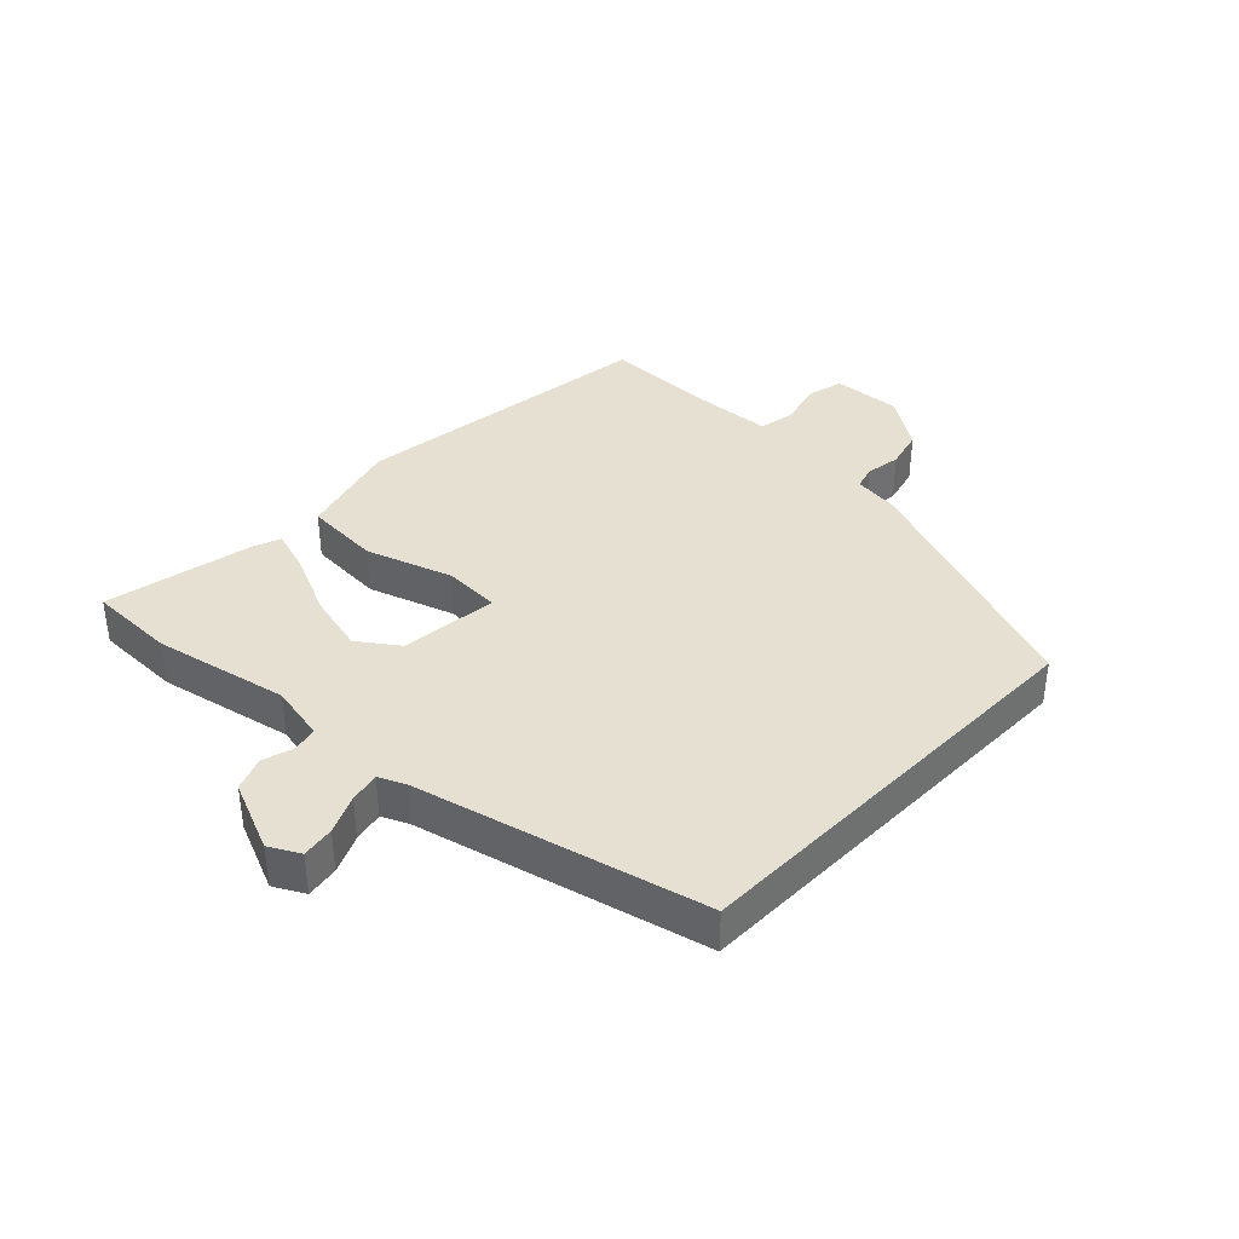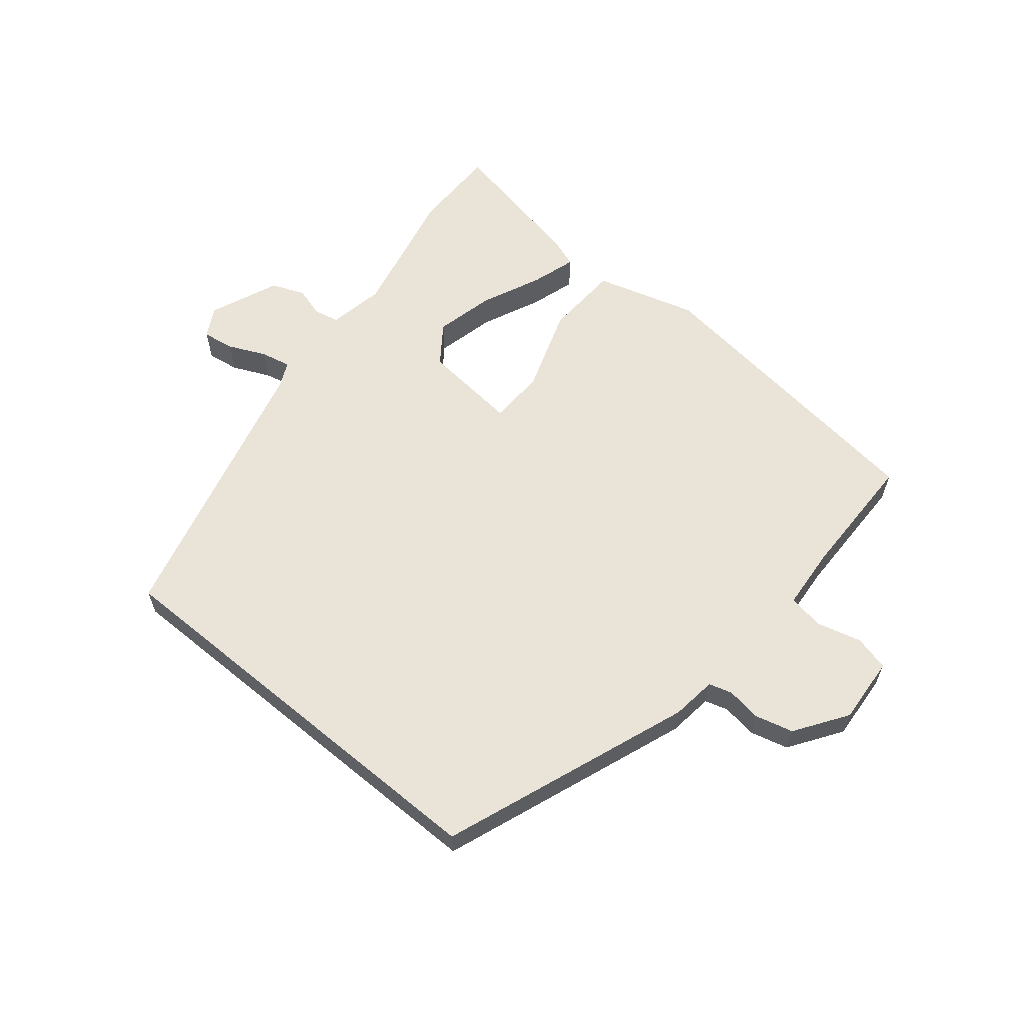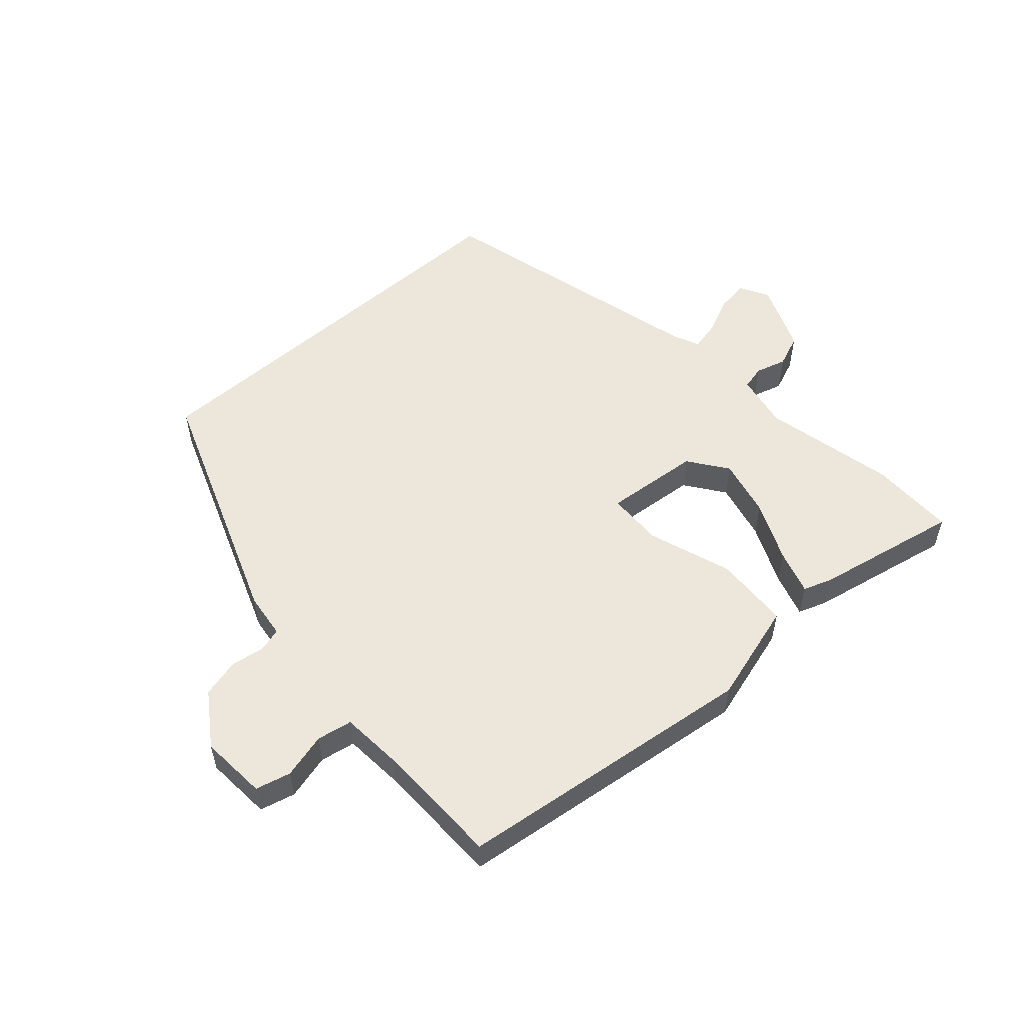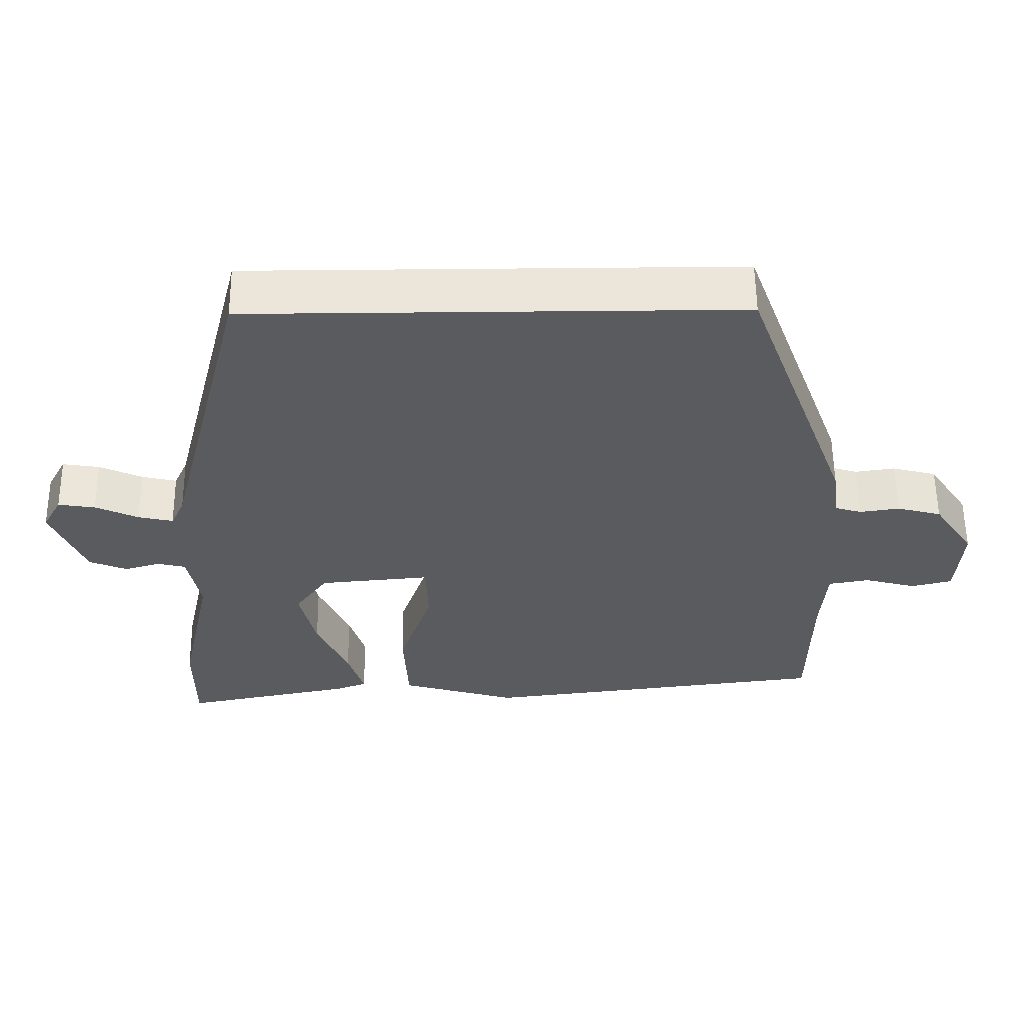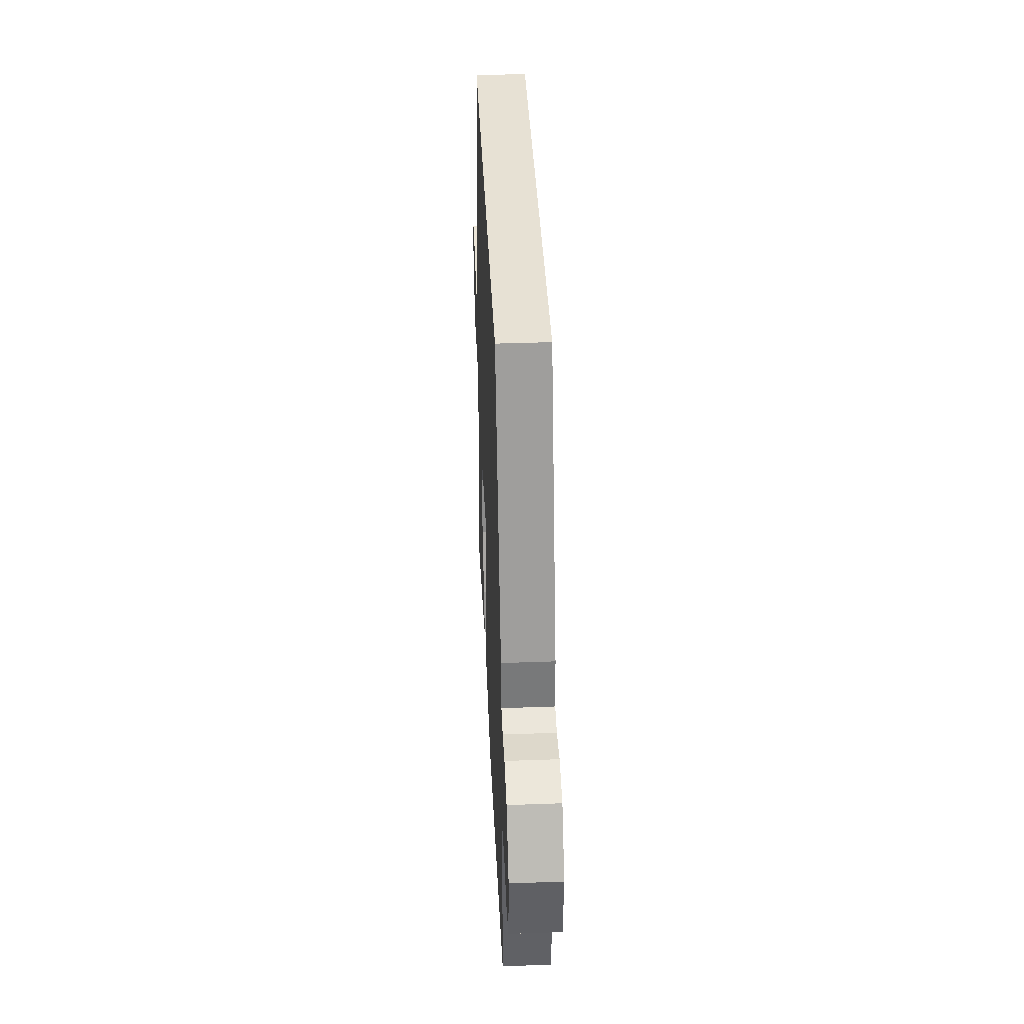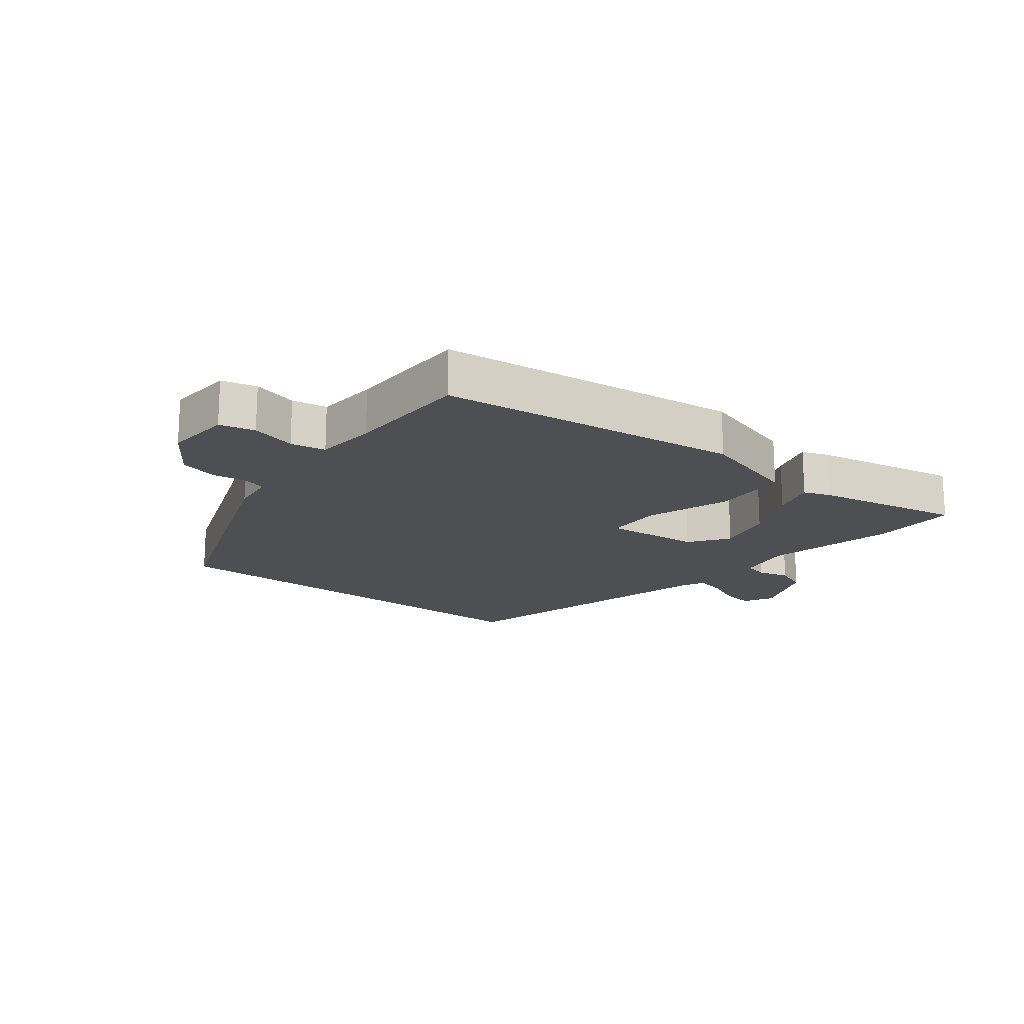
<metadata>
{"format":"obj","ext":"obj","renderer":"f3d","projection":"perspective","resolution":1024,"background":"white","views":[{"elev":37.8,"azim":-45.6,"up":"+Y"},{"elev":61.0,"azim":39.6,"up":"+Y"},{"elev":54.0,"azim":138.3,"up":"+Y"},{"elev":57.3,"azim":-0.6,"up":"+Z"},{"elev":39.6,"azim":87.4,"up":"+Z"},{"elev":-17.7,"azim":141.9,"up":"+Y"}]}
</metadata>
<code>
v -0.34 0.07 0.5
v 0.332 0.07 0.5
v 0.479 0.07 0.104
v 0.488 0.07 0.032
v 0.525 0.07 0.021
v 0.58 0.07 0.029
v 0.641 0.07 0.013
v 0.697 0.07 -0.07
v 0.689 0.07 -0.177
v 0.633 0.07 -0.191
v 0.561 0.07 -0.172
v 0.505 0.07 -0.182
v 0.497 0.07 -0.281
v 0.494 0.07 -0.483
v 0.012 0.07 -0.542
v -0.149 0.07 -0.495
v -0.155 0.07 -0.375
v -0.109 0.07 -0.241
v -0.112 0.07 -0.152
v -0.265 0.07 -0.166
v -0.31 0.07 -0.228
v -0.288 0.07 -0.322
v -0.245 0.07 -0.418
v -0.223 0.07 -0.489
v -0.267 0.07 -0.505
v -0.5 0.07 -0.551
v -0.5 0.07 -0.414
v -0.454 0.07 -0.204
v -0.471 0.07 -0.115
v -0.51 0.07 -0.106
v -0.559 0.07 -0.12
v -0.611 0.07 -0.099
v -0.657 0.07 0.012
v -0.631 0.07 0.059
v -0.58 0.07 0.051
v -0.521 0.07 0.024
v -0.473 0.07 0.013
v -0.454 0.07 0.054
v -0.34 0 0.5
v 0.332 0 0.5
v 0.479 0 0.104
v 0.488 0 0.032
v 0.525 0 0.021
v 0.58 0 0.029
v 0.641 0 0.013
v 0.697 0 -0.07
v 0.689 0 -0.177
v 0.633 0 -0.191
v 0.561 0 -0.172
v 0.505 0 -0.182
v 0.497 0 -0.281
v 0.494 0 -0.483
v 0.012 0 -0.542
v -0.149 0 -0.495
v -0.155 0 -0.375
v -0.109 0 -0.241
v -0.112 0 -0.152
v -0.265 0 -0.166
v -0.31 0 -0.228
v -0.288 0 -0.322
v -0.245 0 -0.418
v -0.223 0 -0.489
v -0.267 0 -0.505
v -0.5 0 -0.551
v -0.5 0 -0.414
v -0.454 0 -0.204
v -0.471 0 -0.115
v -0.51 0 -0.106
v -0.559 0 -0.12
v -0.611 0 -0.099
v -0.657 0 0.012
v -0.631 0 0.059
v -0.58 0 0.051
v -0.521 0 0.024
v -0.473 0 0.013
v -0.454 0 0.054
f 34 35 36
f 33 34 36
f 32 33 36
f 31 32 36
f 30 31 36
f 29 30 36 37
f 28 29 37 38
f 26 27 28
f 25 26 28
f 24 25 28
f 23 24 28
f 22 23 28
f 21 22 28 38
f 16 17 18
f 15 16 18
f 14 15 18
f 13 14 18
f 12 13 18 19
f 11 12 19
f 9 10 11
f 8 9 11
f 7 8 11
f 6 7 11
f 5 6 11
f 4 5 11 19
f 3 4 19 20
f 1 2 3 20
f 1 20 21 38
f 74 73 72
f 74 72 71
f 74 71 70
f 74 70 69
f 74 69 68
f 75 74 68 67
f 76 75 67 66
f 66 65 64
f 66 64 63
f 66 63 62
f 66 62 61
f 66 61 60
f 76 66 60 59
f 56 55 54
f 56 54 53
f 56 53 52
f 56 52 51
f 57 56 51 50
f 57 50 49
f 49 48 47
f 49 47 46
f 49 46 45
f 49 45 44
f 49 44 43
f 57 49 43 42
f 58 57 42 41
f 58 41 40 39
f 76 59 58 39
f 1 39 40 2
f 2 40 41 3
f 3 41 42 4
f 4 42 43 5
f 5 43 44 6
f 6 44 45 7
f 7 45 46 8
f 8 46 47 9
f 9 47 48 10
f 10 48 49 11
f 11 49 50 12
f 12 50 51 13
f 13 51 52 14
f 14 52 53 15
f 15 53 54 16
f 16 54 55 17
f 17 55 56 18
f 18 56 57 19
f 19 57 58 20
f 20 58 59 21
f 21 59 60 22
f 22 60 61 23
f 23 61 62 24
f 24 62 63 25
f 25 63 64 26
f 26 64 65 27
f 27 65 66 28
f 28 66 67 29
f 29 67 68 30
f 30 68 69 31
f 31 69 70 32
f 32 70 71 33
f 33 71 72 34
f 34 72 73 35
f 35 73 74 36
f 36 74 75 37
f 37 75 76 38
f 38 76 39 1

</code>
